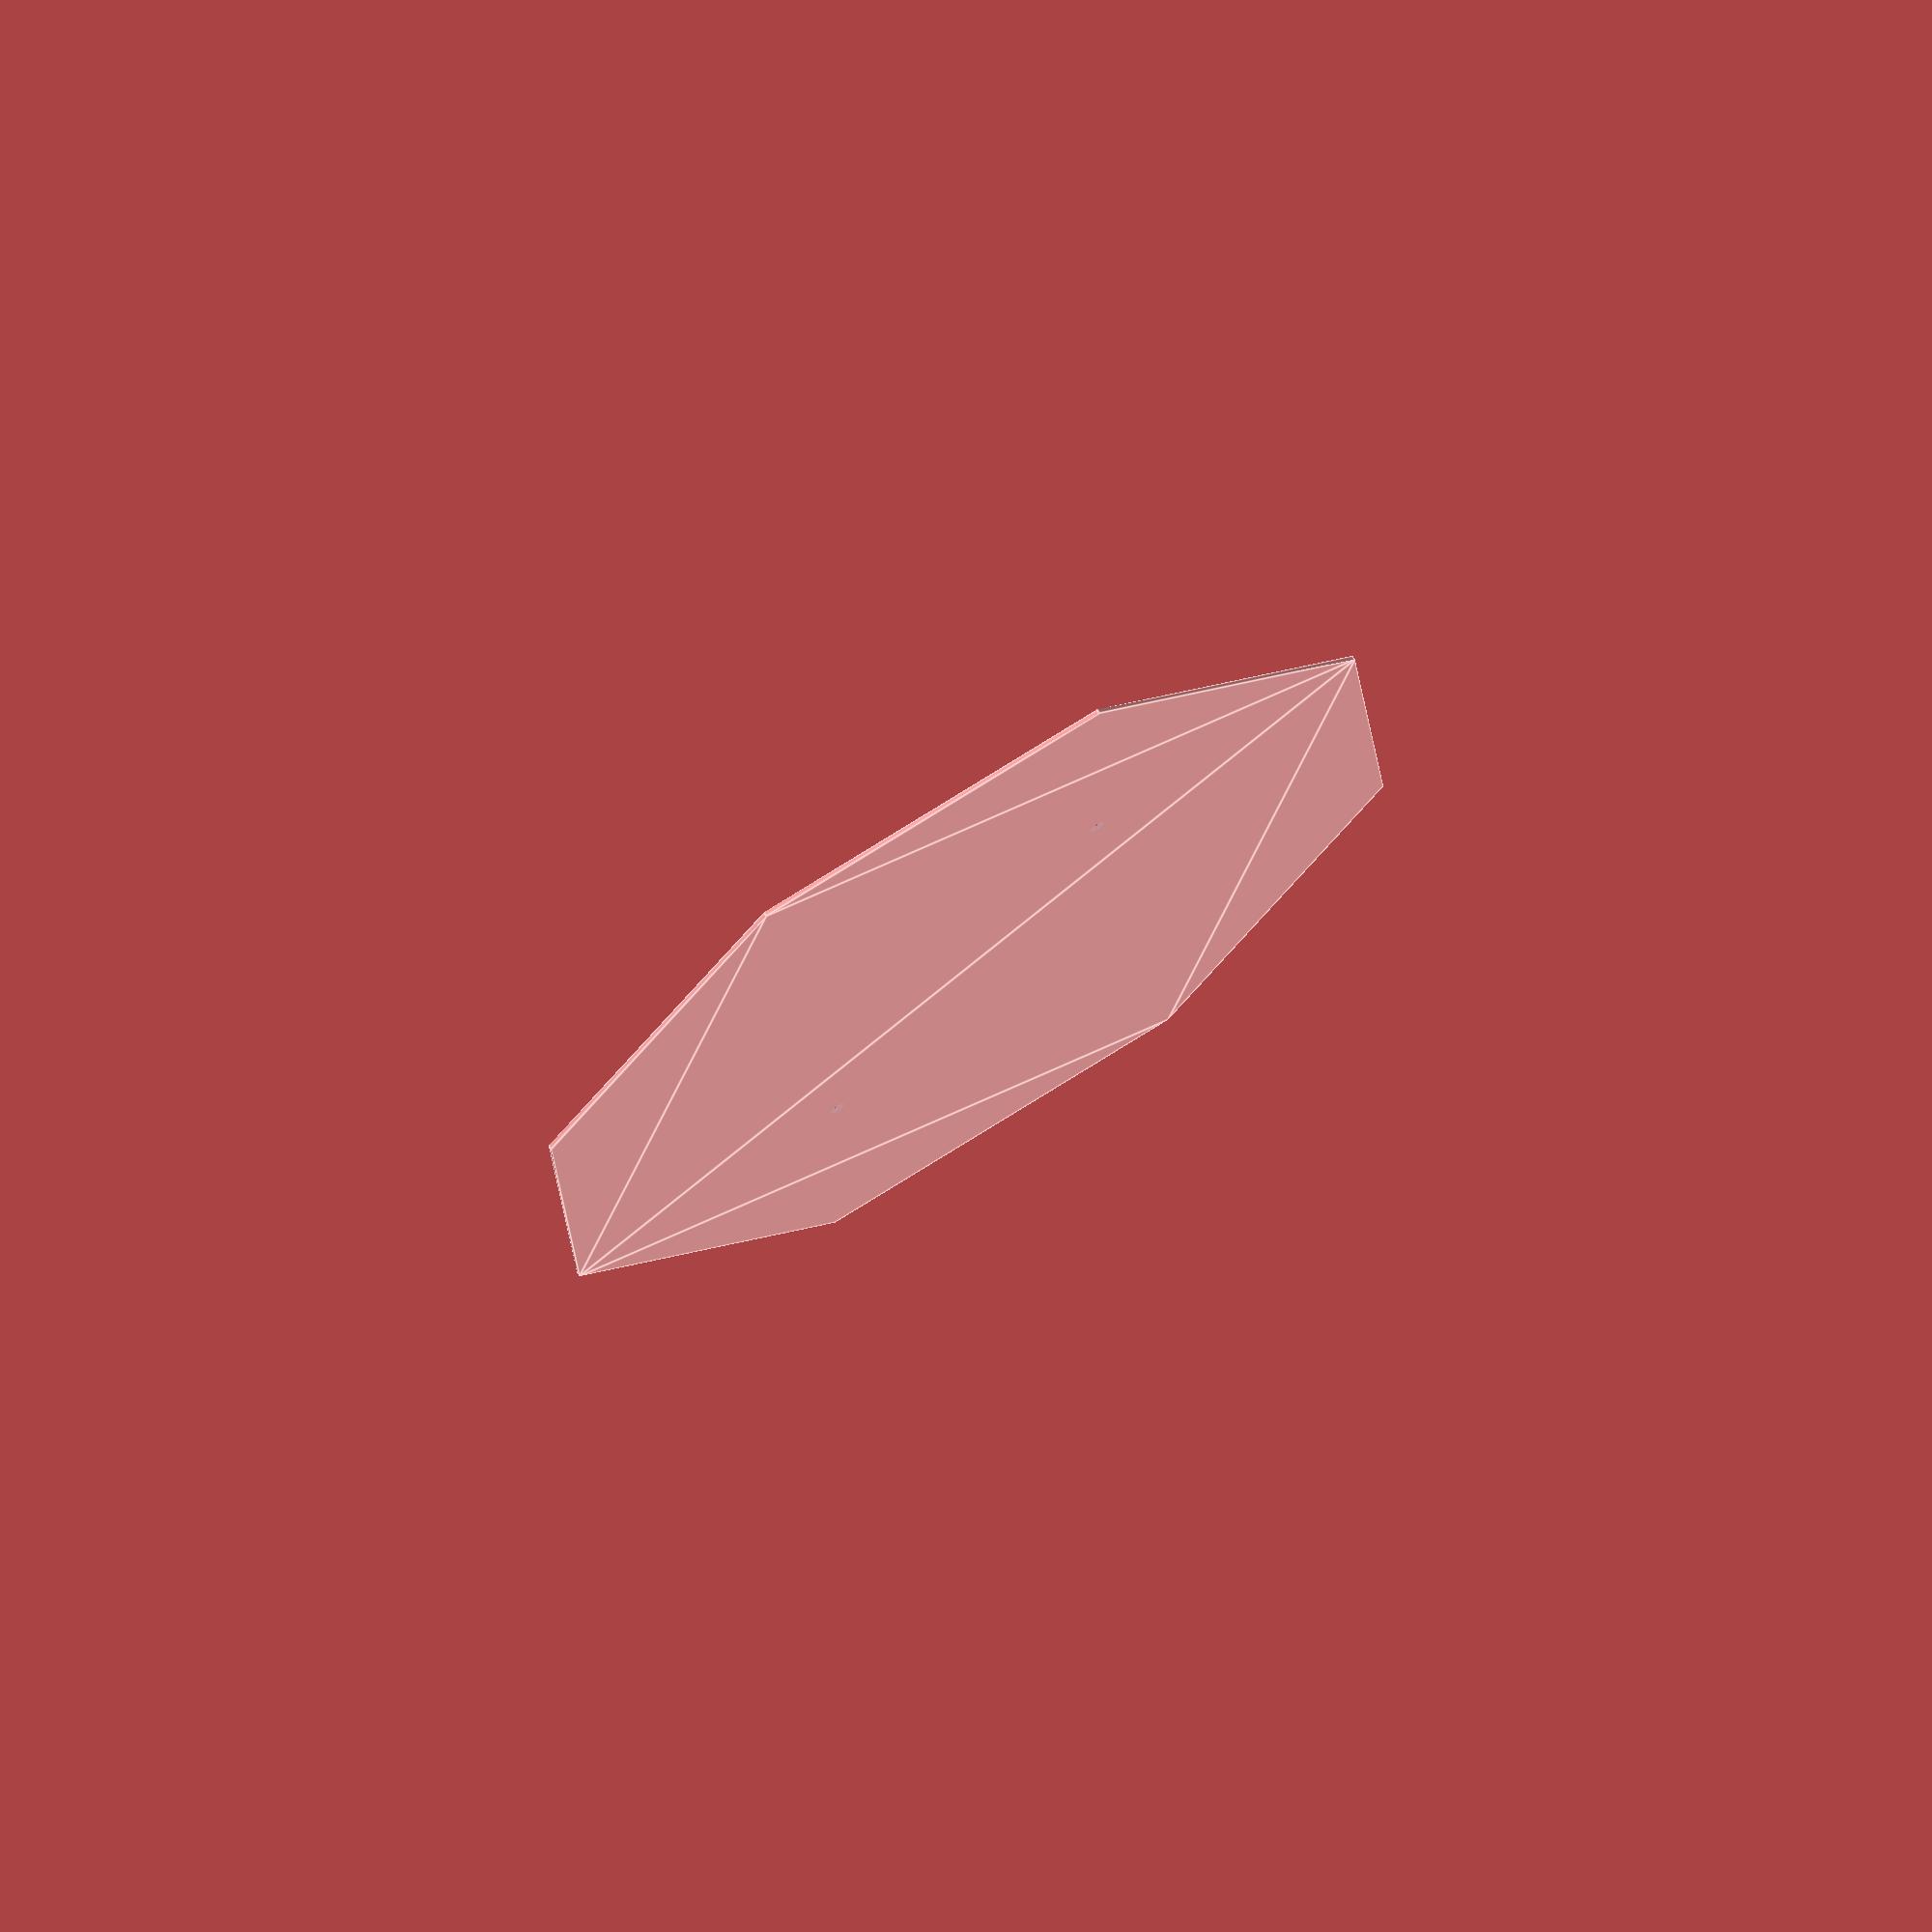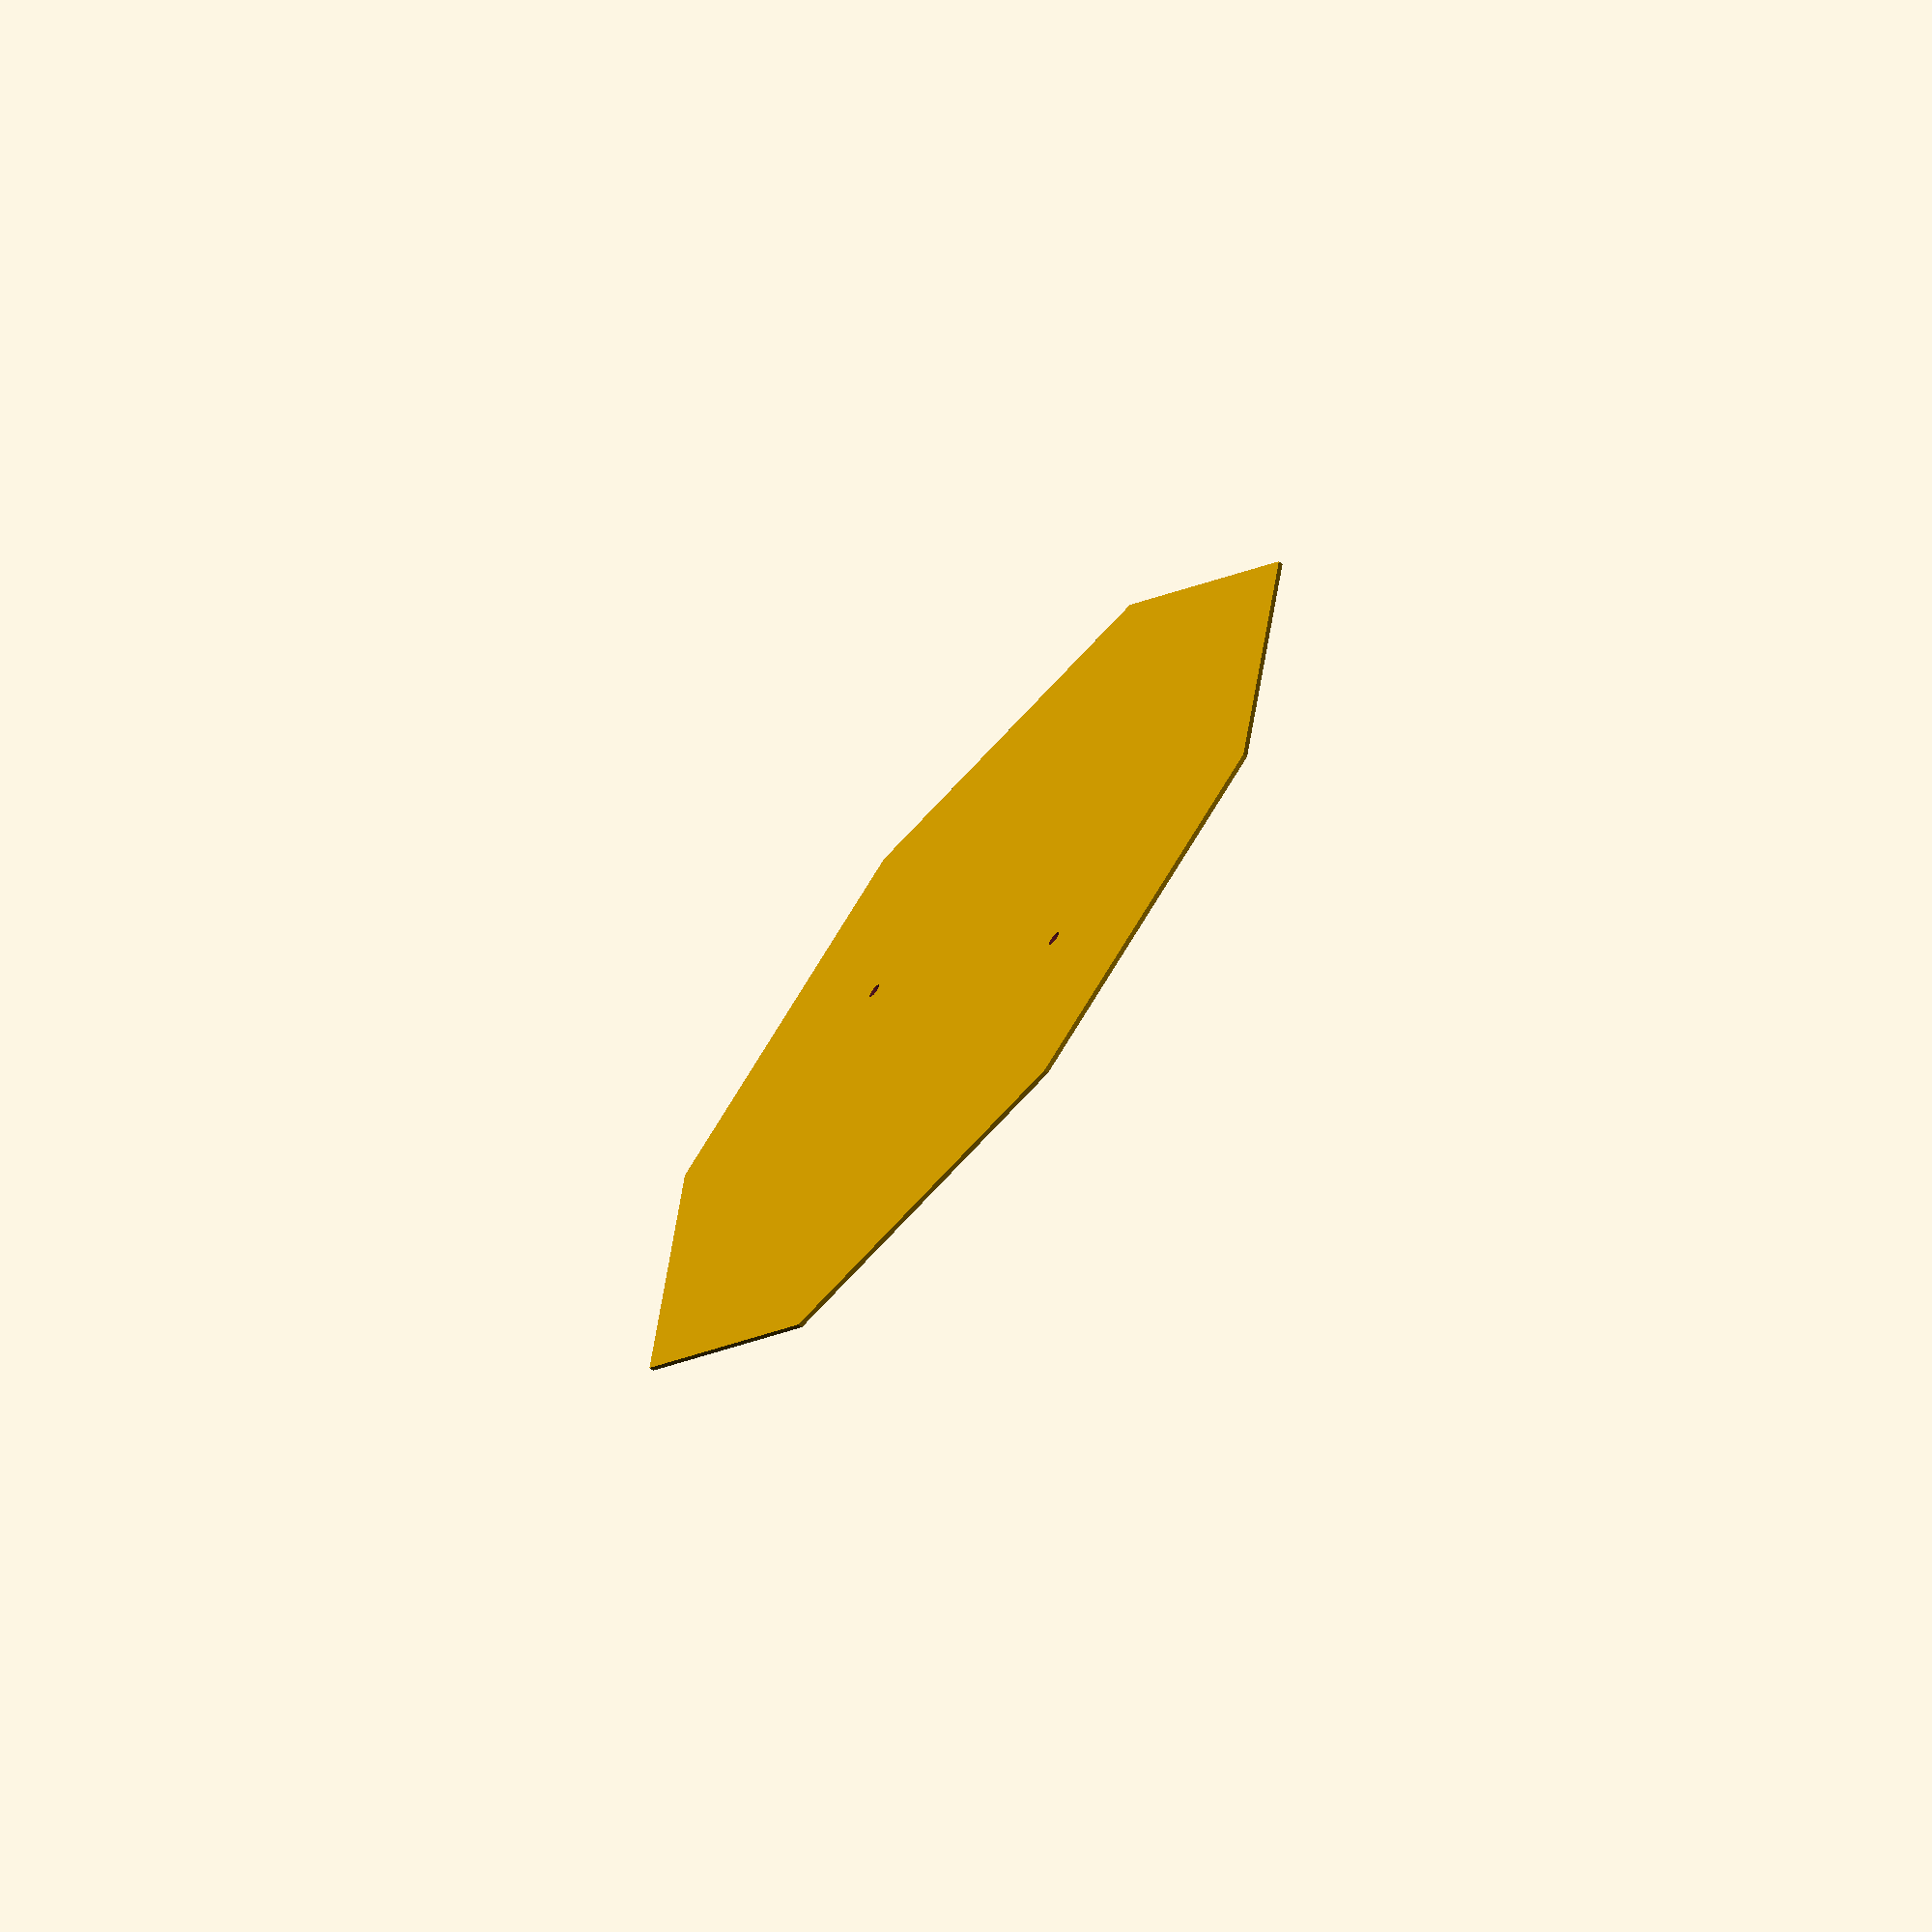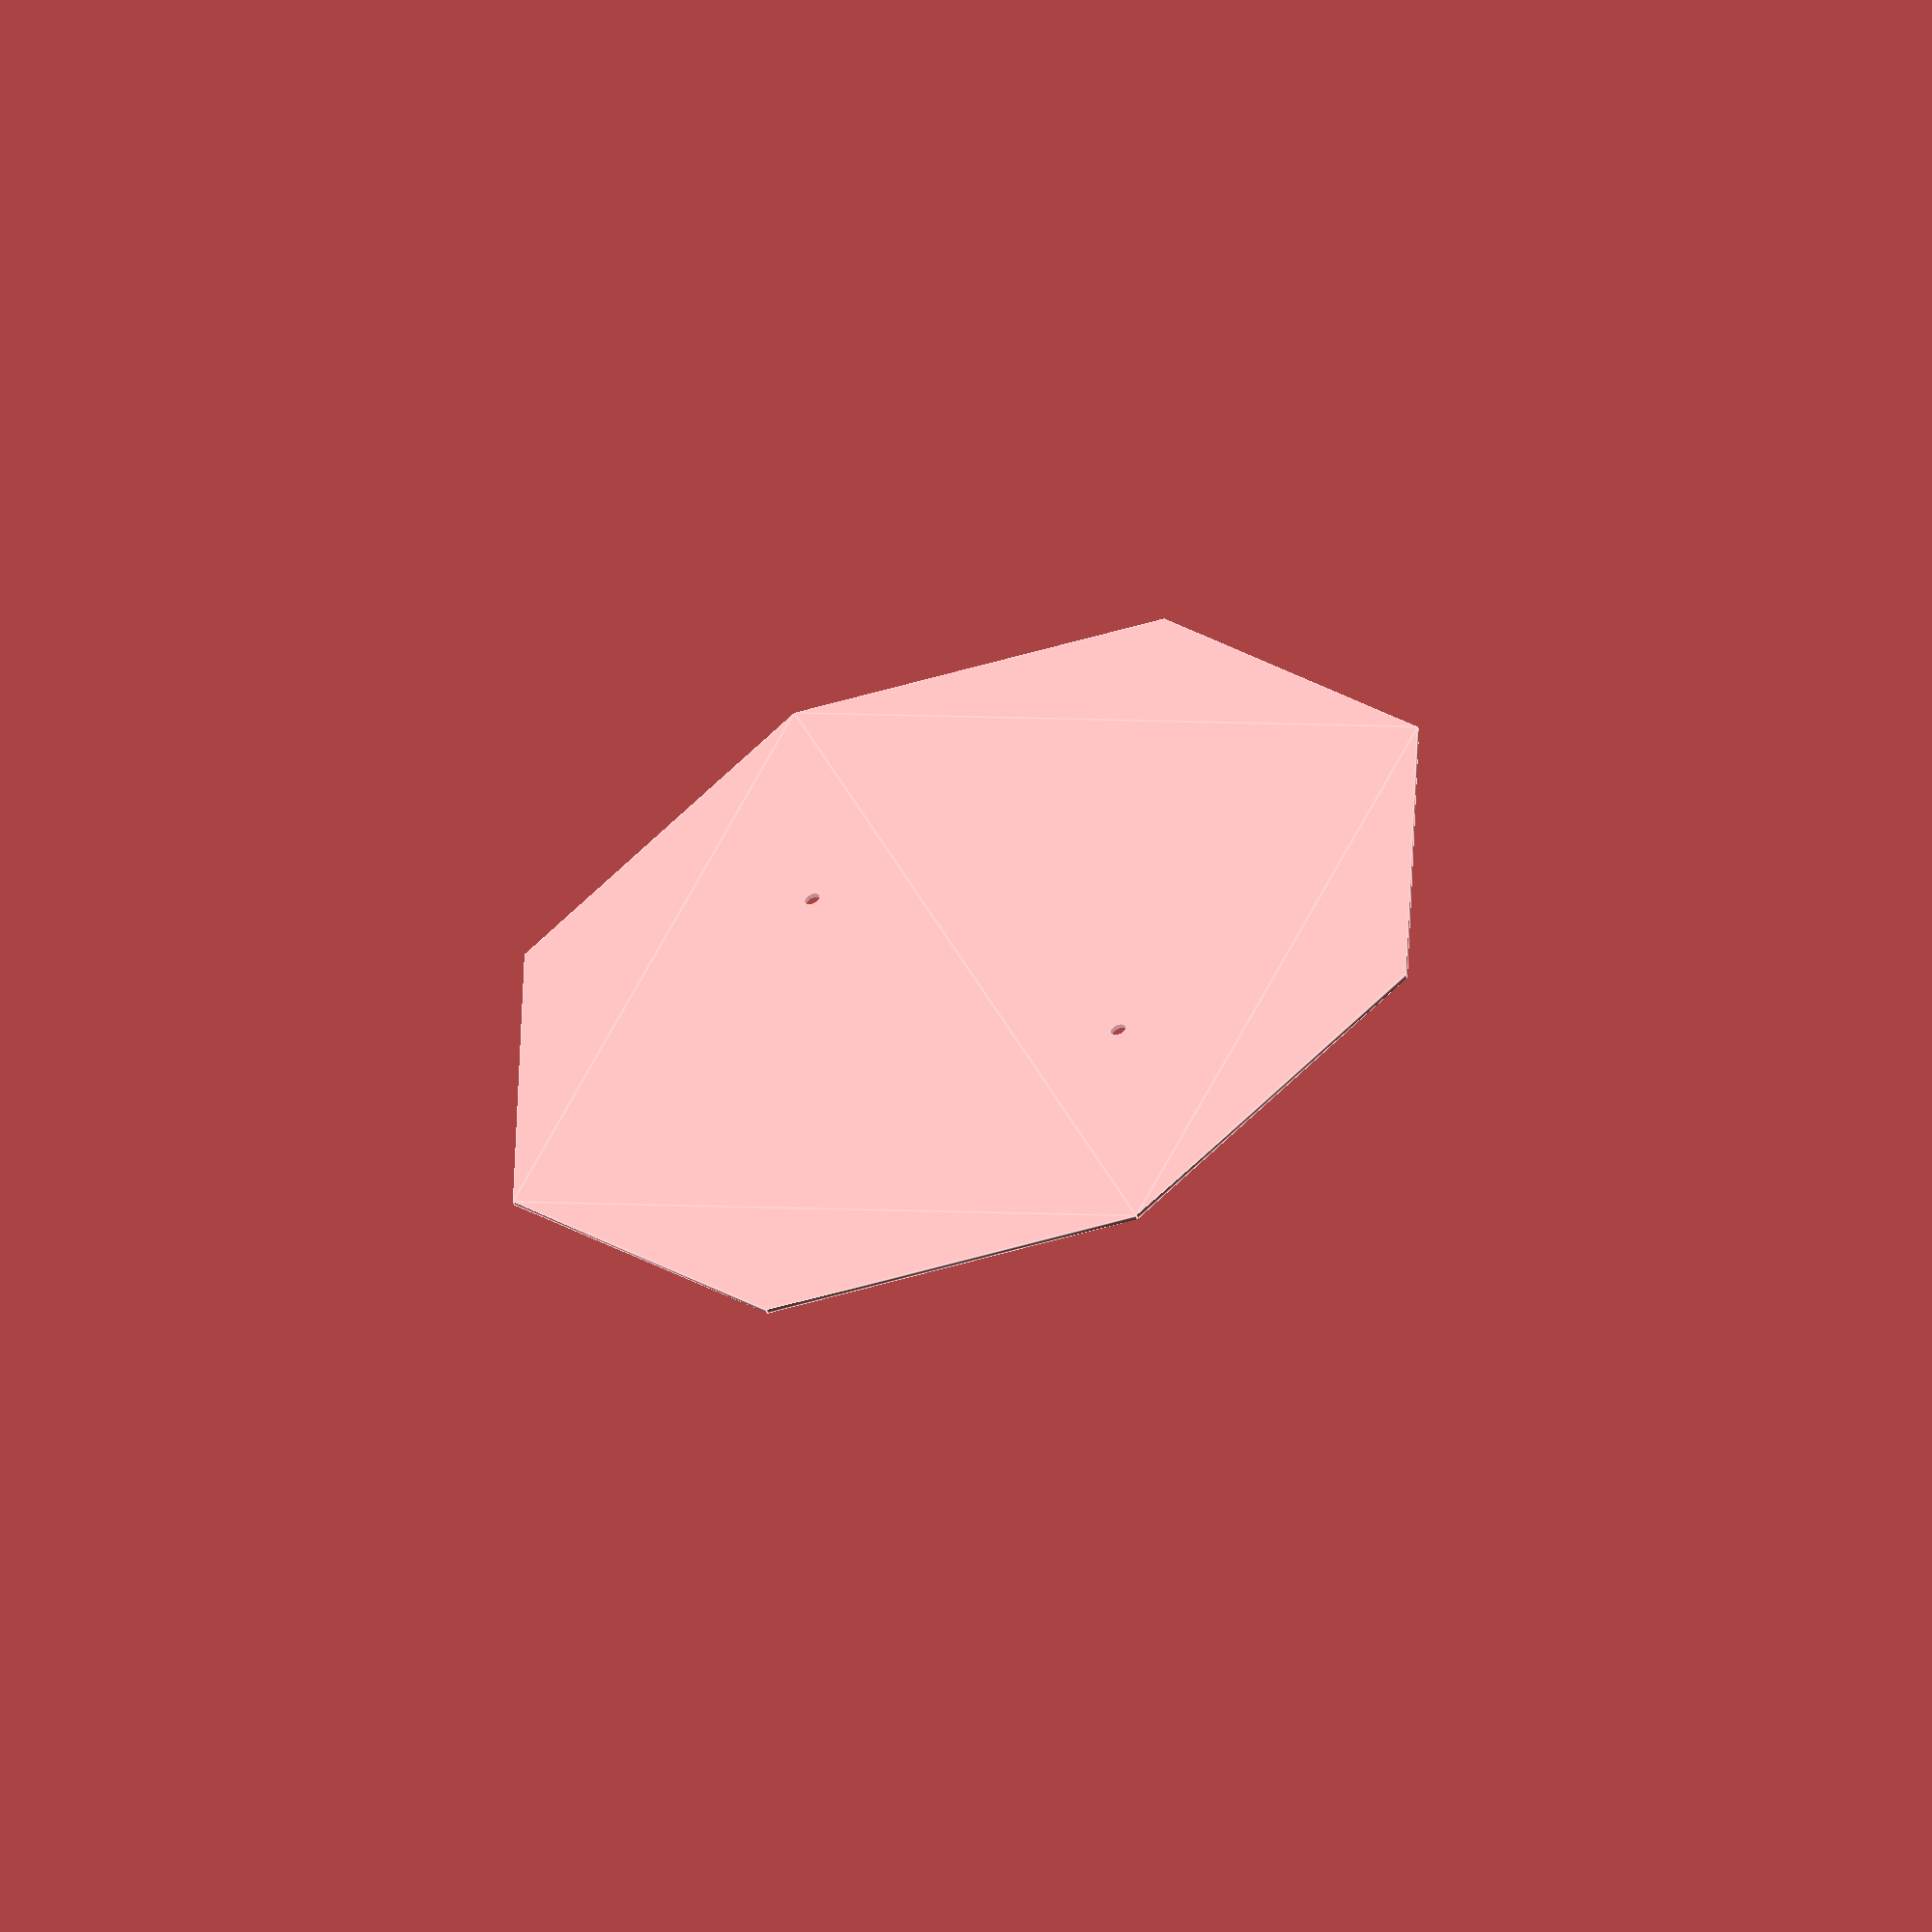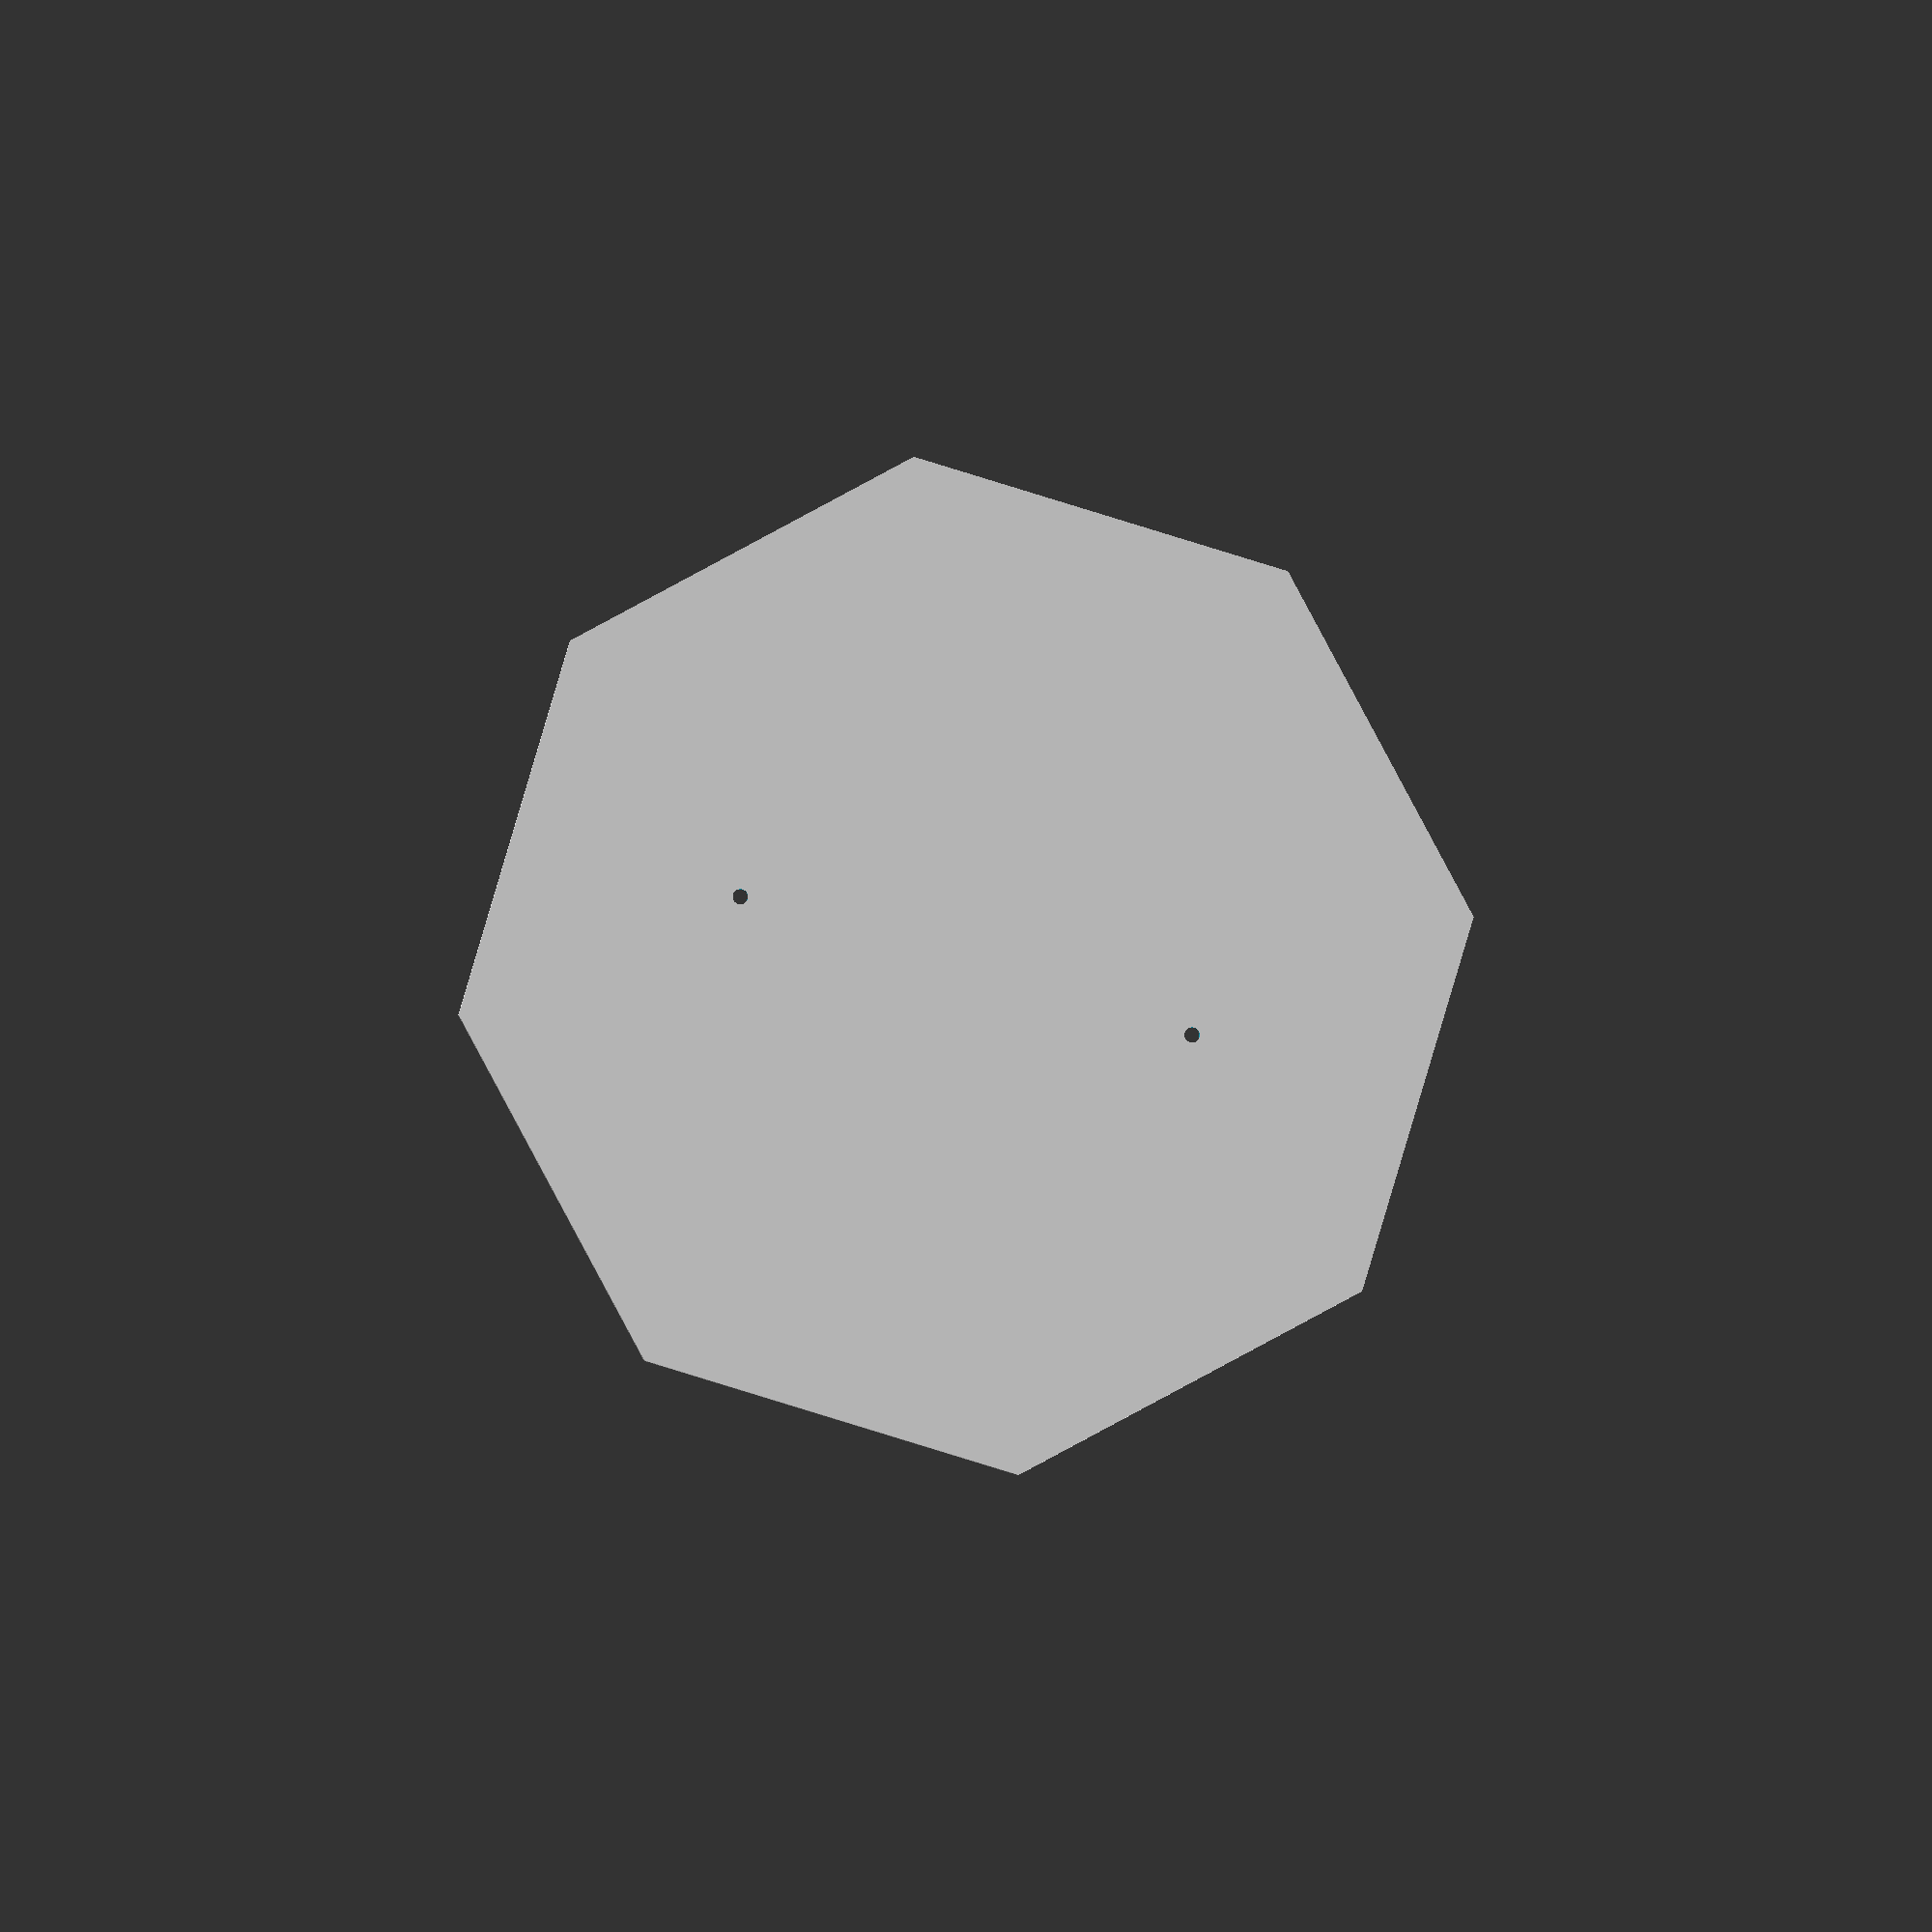
<openscad>
//Paddle Stop Sign

width=8; //flat to flat measurement inches (inscribed circle dia)

module inscr_circle(diameter){
   inscribed = 1/cos(180/8);
   circle(r=(diameter/2)*inscribed,$fn=8);}

scale([25.4,25.4]) 
difference(){
   rotate([0,0,360/16]) inscr_circle(width); 
       //holes for 2 #6 screws to mount
   translate([0,width/4]) circle(d=.13, $fn=100);
   translate([0,-width/4]) circle(d=.13, $fn=100);
}


//EXPORT TO DXF OR SVG FOR TEMPLATE/LASER/CNC
</openscad>
<views>
elev=291.5 azim=319.9 roll=148.4 proj=o view=edges
elev=246.8 azim=323.2 roll=129.3 proj=o view=wireframe
elev=231.5 azim=43.2 roll=340.6 proj=o view=edges
elev=4.1 azim=73.4 roll=174.3 proj=o view=solid
</views>
